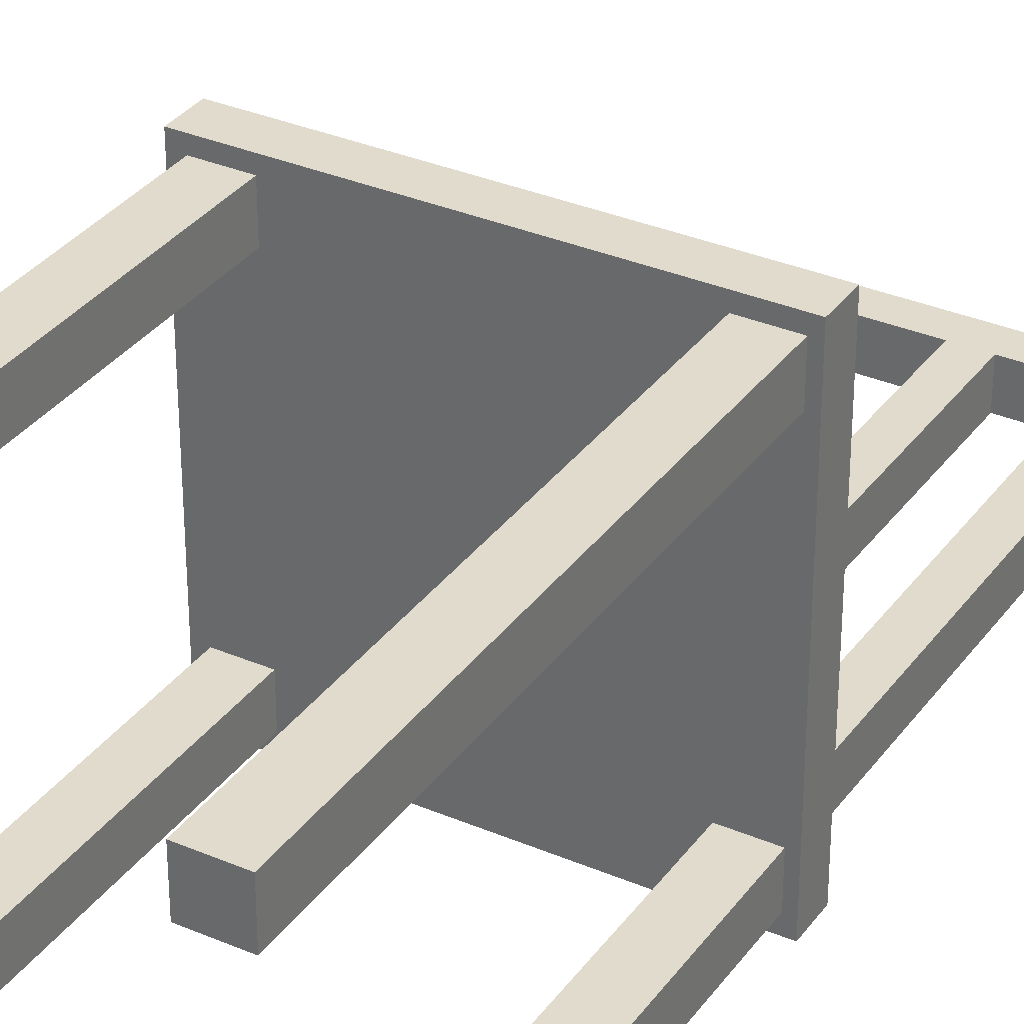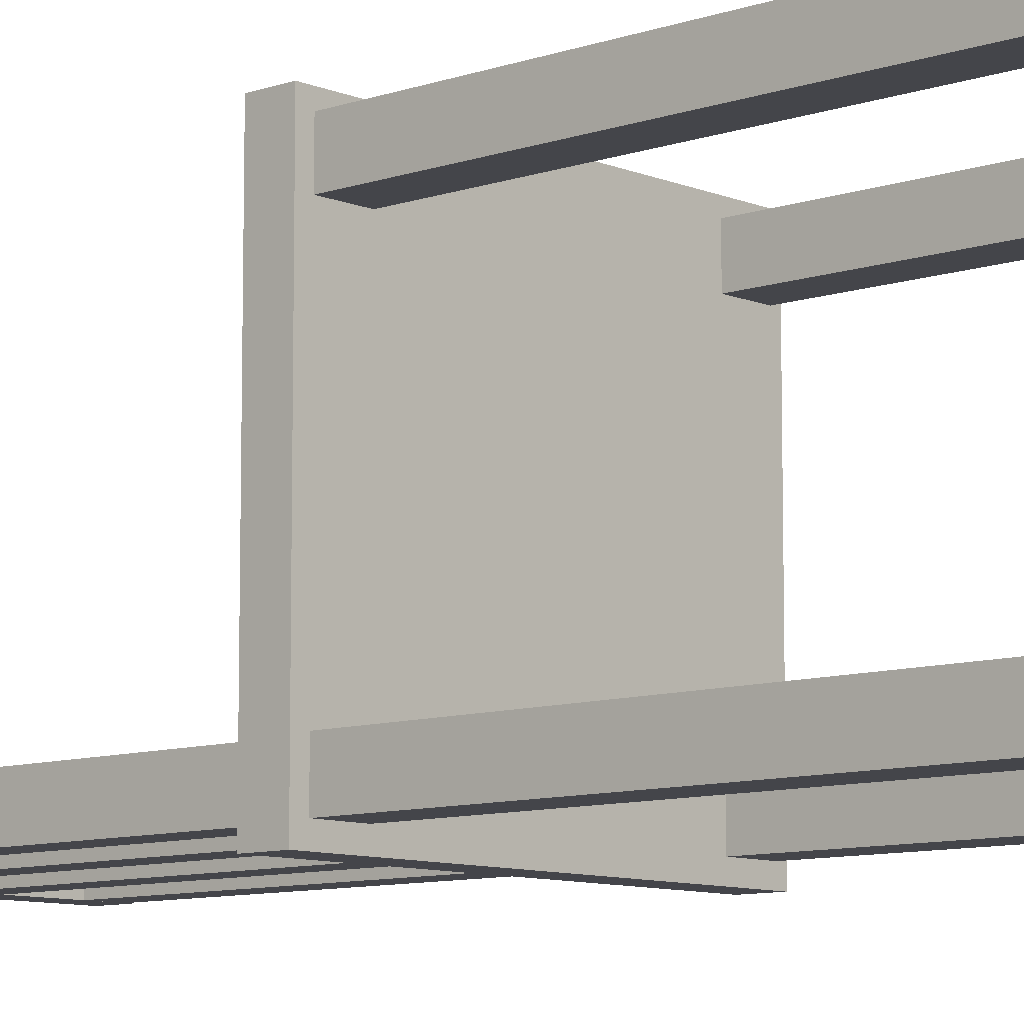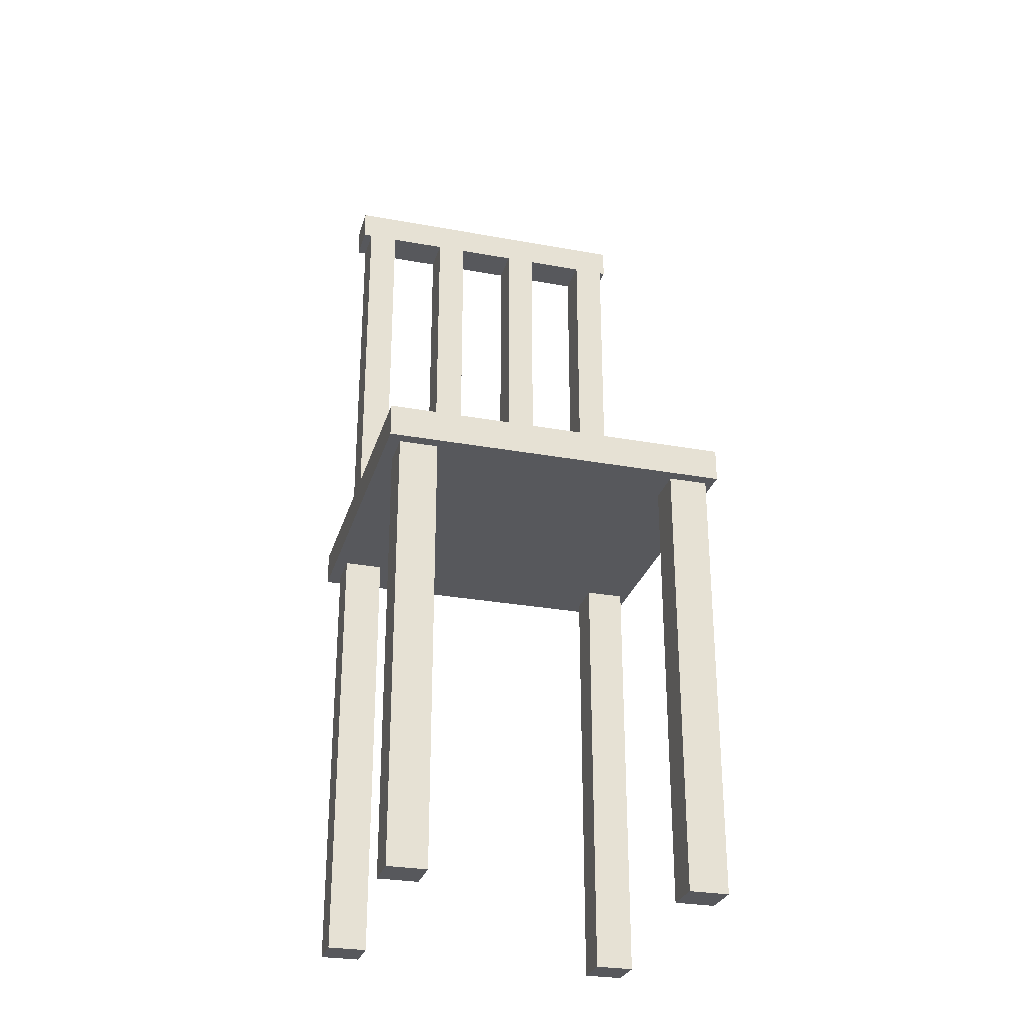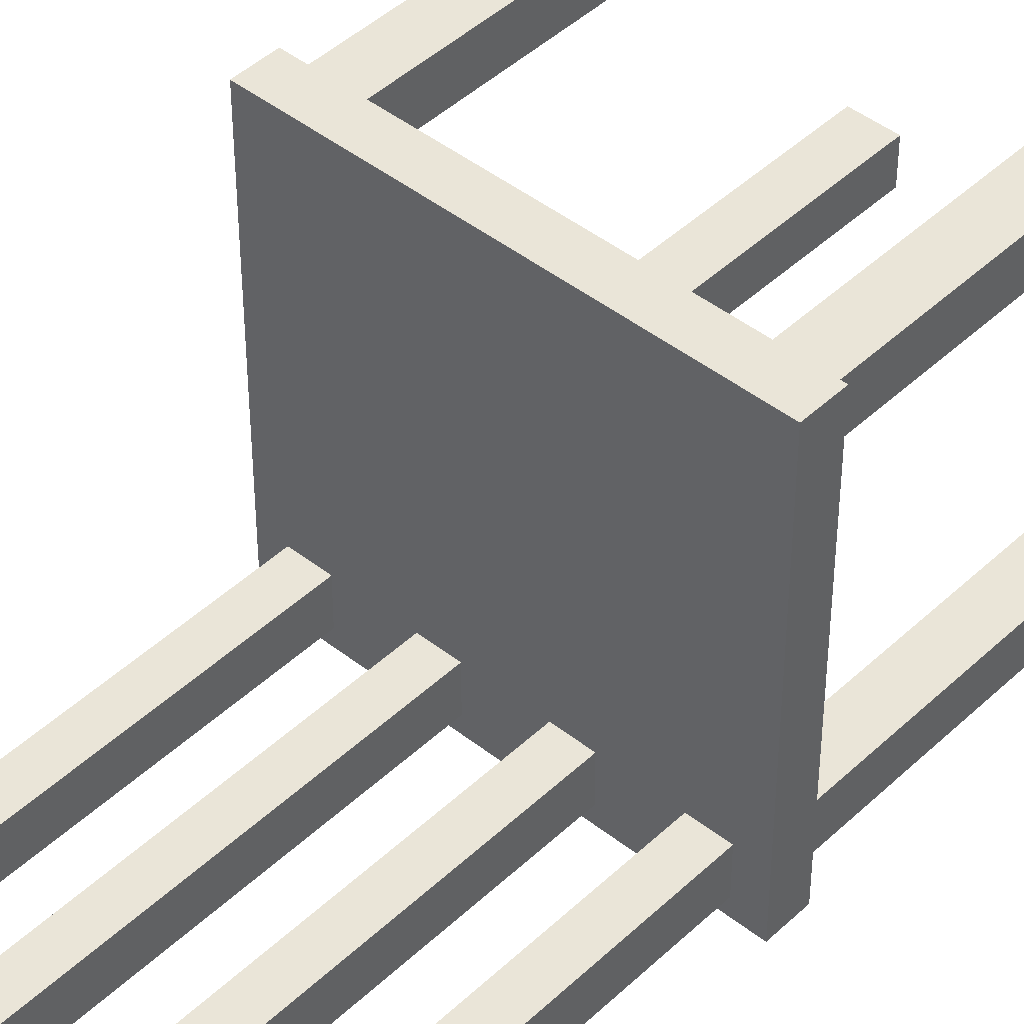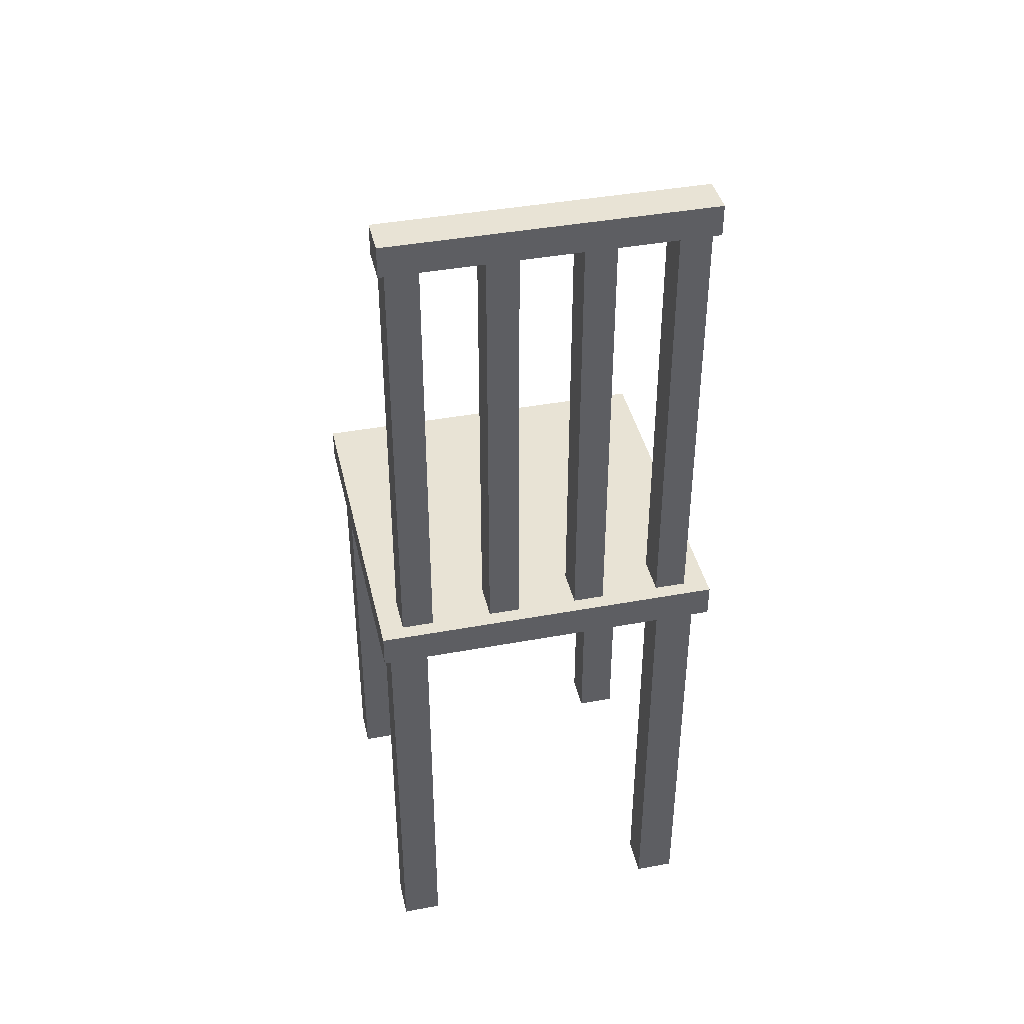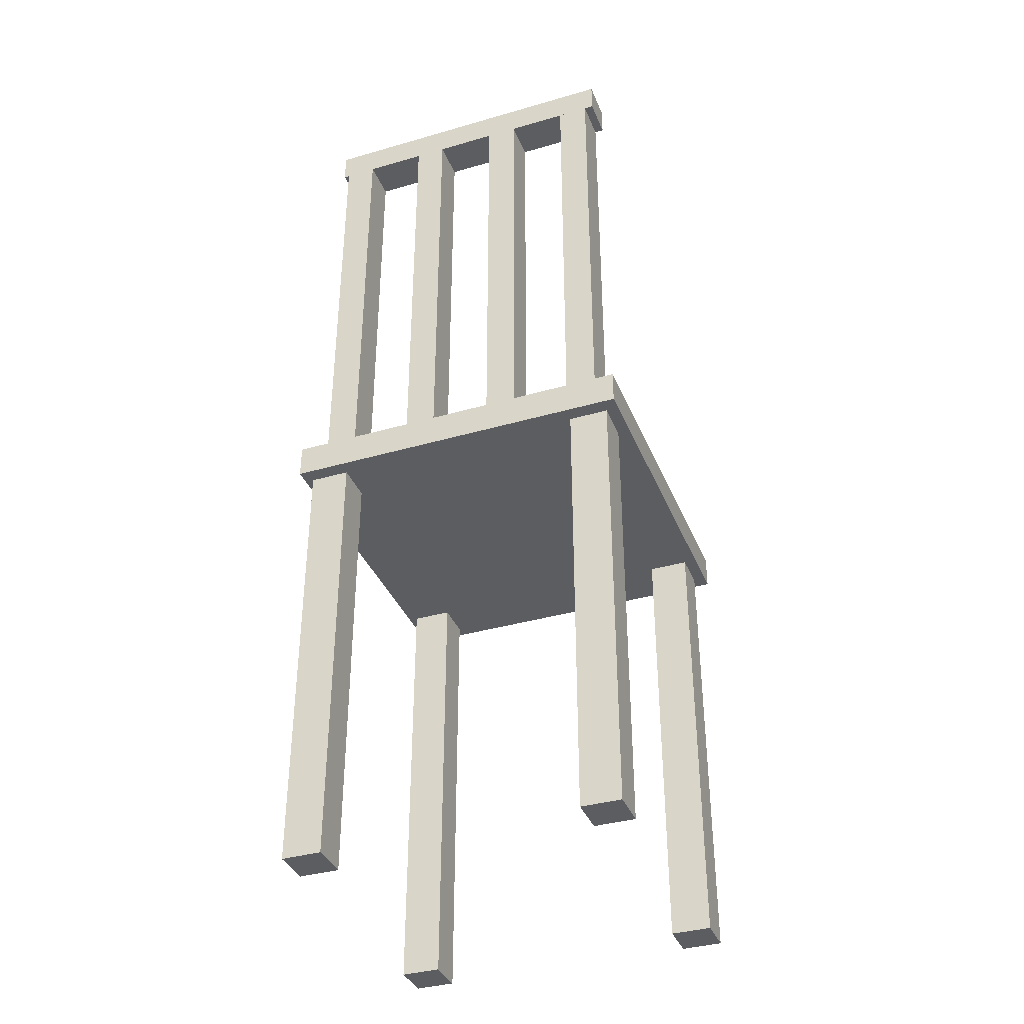
<metadata>
{"format":"obj","ext":"obj","renderer":"f3d","projection":"perspective","resolution":1024,"background":"white","views":[{"elev":33.2,"azim":30.4,"up":"+Z"},{"elev":-9.2,"azim":-47.5,"up":"+Z"},{"elev":-28.4,"azim":-15.4,"up":"+Y"},{"elev":44.5,"azim":-137.5,"up":"+Z"},{"elev":41.0,"azim":167.3,"up":"+Y"},{"elev":-37.0,"azim":-159.5,"up":"+Y"}]}
</metadata>
<code>
g default
v -1.362 0.08686 1.365
v -1.035 0.08686 1.365
v -1.362 4.026 1.365
v -1.035 4.026 1.365
v -1.362 4.026 1.039
v -1.035 4.026 1.039
v -1.362 0.08686 1.039
v -1.035 0.08686 1.039
v 1.069 0.08686 -1.015
v 1.396 0.08686 -1.015
v 1.069 4.026 -1.015
v 1.396 4.026 -1.015
v 1.069 4.026 -1.342
v 1.396 4.026 -1.342
v 1.069 0.08686 -1.342
v 1.396 0.08686 -1.342
v 1.069 0.08686 1.365
v 1.396 0.08686 1.365
v 1.069 4.026 1.365
v 1.396 4.026 1.365
v 1.069 4.026 1.039
v 1.396 4.026 1.039
v 1.069 0.08686 1.039
v 1.396 0.08686 1.039
v 0.2438 3.905 -1.015
v 0.5013 3.905 -1.015
v 0.2438 7.844 -1.015
v 0.5013 7.844 -1.015
v 0.2438 7.844 -1.342
v 0.5013 7.844 -1.342
v 0.2438 3.905 -1.342
v 0.5013 3.905 -1.342
v -0.5186 3.905 -1.015
v -0.261 3.905 -1.015
v -0.5186 7.844 -1.015
v -0.261 7.844 -1.015
v -0.5186 7.844 -1.342
v -0.261 7.844 -1.342
v -0.5186 3.905 -1.342
v -0.261 3.905 -1.342
v -1.266 3.905 -1.015
v -1.008 3.905 -1.015
v -1.266 7.844 -1.015
v -1.008 7.844 -1.015
v -1.266 7.844 -1.342
v -1.008 7.844 -1.342
v -1.266 3.905 -1.342
v -1.008 3.905 -1.342
v -1.34 7.956 -1.015
v -1.34 7.699 -1.015
v 1.319 7.956 -1.015
v 1.319 7.699 -1.015
v 1.319 7.956 -1.342
v 1.319 7.699 -1.342
v -1.34 7.956 -1.342
v -1.34 7.699 -1.342
v 1.008 3.905 -1.015
v 1.273 3.905 -1.015
v 1.008 7.844 -1.015
v 1.273 7.844 -1.015
v 1.008 7.844 -1.342
v 1.273 7.844 -1.342
v 1.008 3.905 -1.342
v 1.273 3.905 -1.342
v -1.466 3.798 1.466
v 1.466 3.798 1.466
v -1.466 4.075 1.466
v 1.466 4.075 1.466
v -1.466 4.075 -1.466
v 1.466 4.075 -1.466
v -1.466 3.798 -1.466
v 1.466 3.798 -1.466
v -1.362 0.08686 -1.015
v -1.035 0.08686 -1.015
v -1.362 4.026 -1.015
v -1.035 4.026 -1.015
v -1.362 4.026 -1.342
v -1.035 4.026 -1.342
v -1.362 0.08686 -1.342
v -1.035 0.08686 -1.342
g pCube11
f 1 2 4 3
f 3 4 6 5
f 5 6 8 7
f 7 8 2 1
f 2 8 6 4
f 7 1 3 5
f 9 10 12 11
f 11 12 14 13
f 13 14 16 15
f 15 16 10 9
f 10 16 14 12
f 15 9 11 13
f 17 18 20 19
f 19 20 22 21
f 21 22 24 23
f 23 24 18 17
f 18 24 22 20
f 23 17 19 21
f 25 26 28 27
f 27 28 30 29
f 29 30 32 31
f 31 32 26 25
f 26 32 30 28
f 31 25 27 29
f 33 34 36 35
f 35 36 38 37
f 37 38 40 39
f 39 40 34 33
f 34 40 38 36
f 39 33 35 37
f 41 42 44 43
f 43 44 46 45
f 45 46 48 47
f 47 48 42 41
f 42 48 46 44
f 47 41 43 45
f 49 50 52 51
f 51 52 54 53
f 53 54 56 55
f 55 56 50 49
f 50 56 54 52
f 55 49 51 53
f 57 58 60 59
f 59 60 62 61
f 61 62 64 63
f 63 64 58 57
f 58 64 62 60
f 63 57 59 61
f 65 66 68 67
f 67 68 70 69
f 69 70 72 71
f 71 72 66 65
f 66 72 70 68
f 71 65 67 69
f 73 74 76 75
f 75 76 78 77
f 77 78 80 79
f 79 80 74 73
f 74 80 78 76
f 79 73 75 77

</code>
